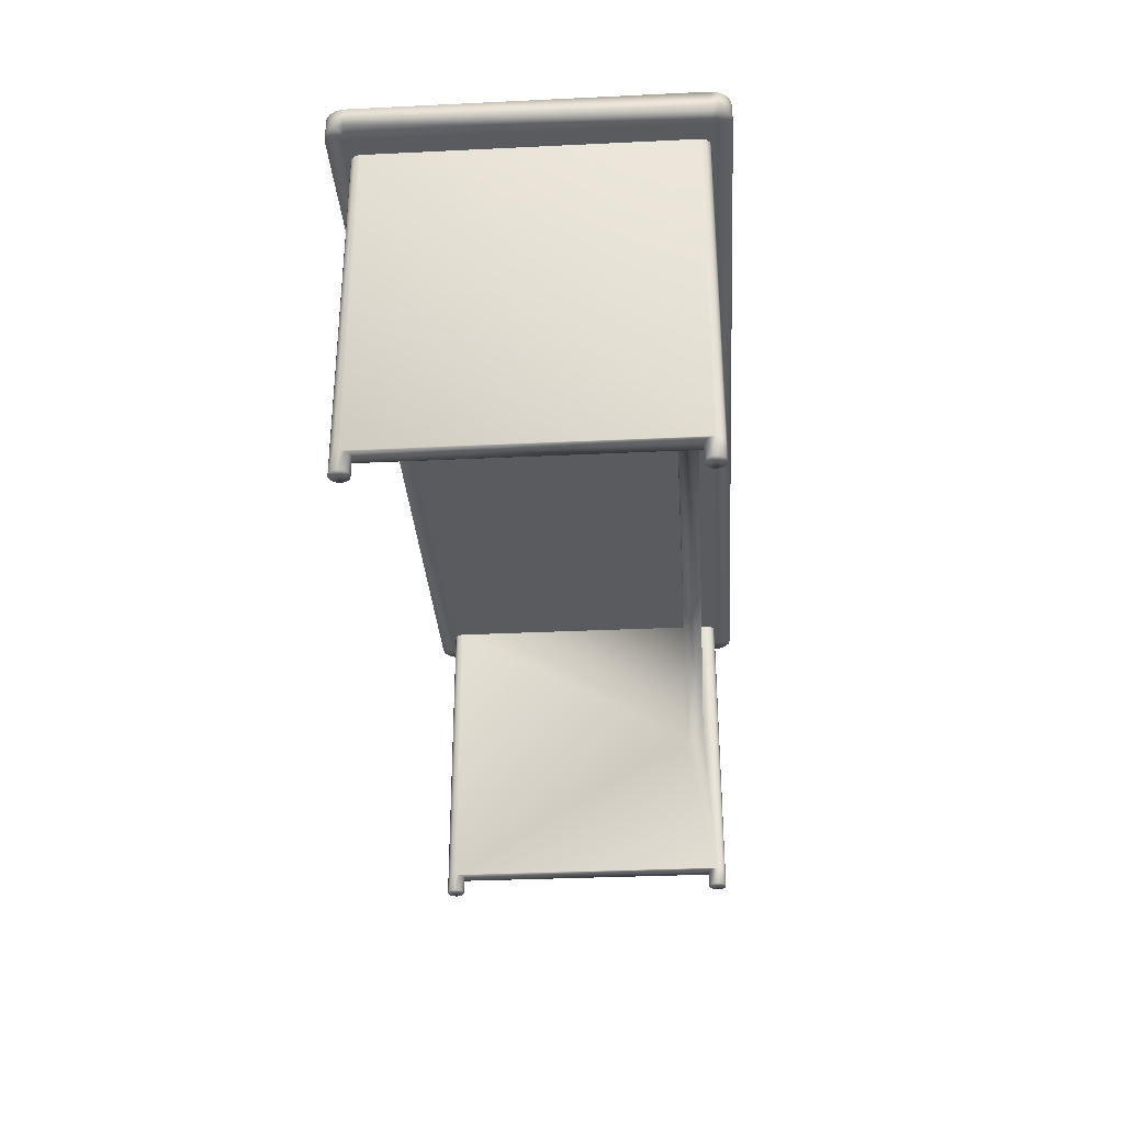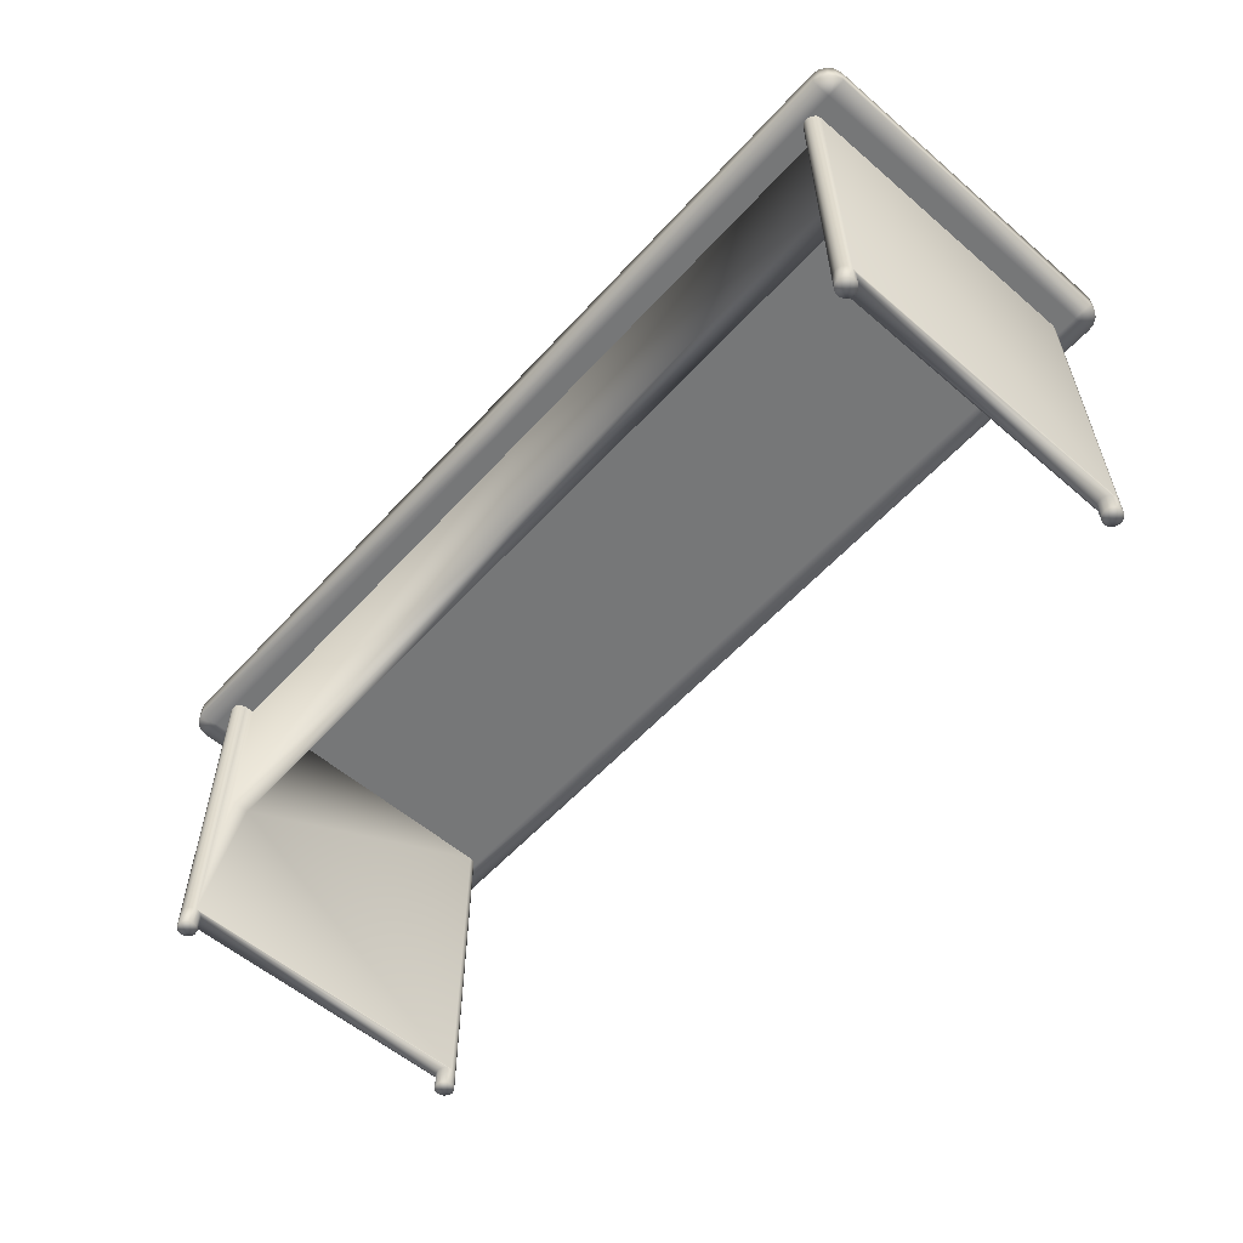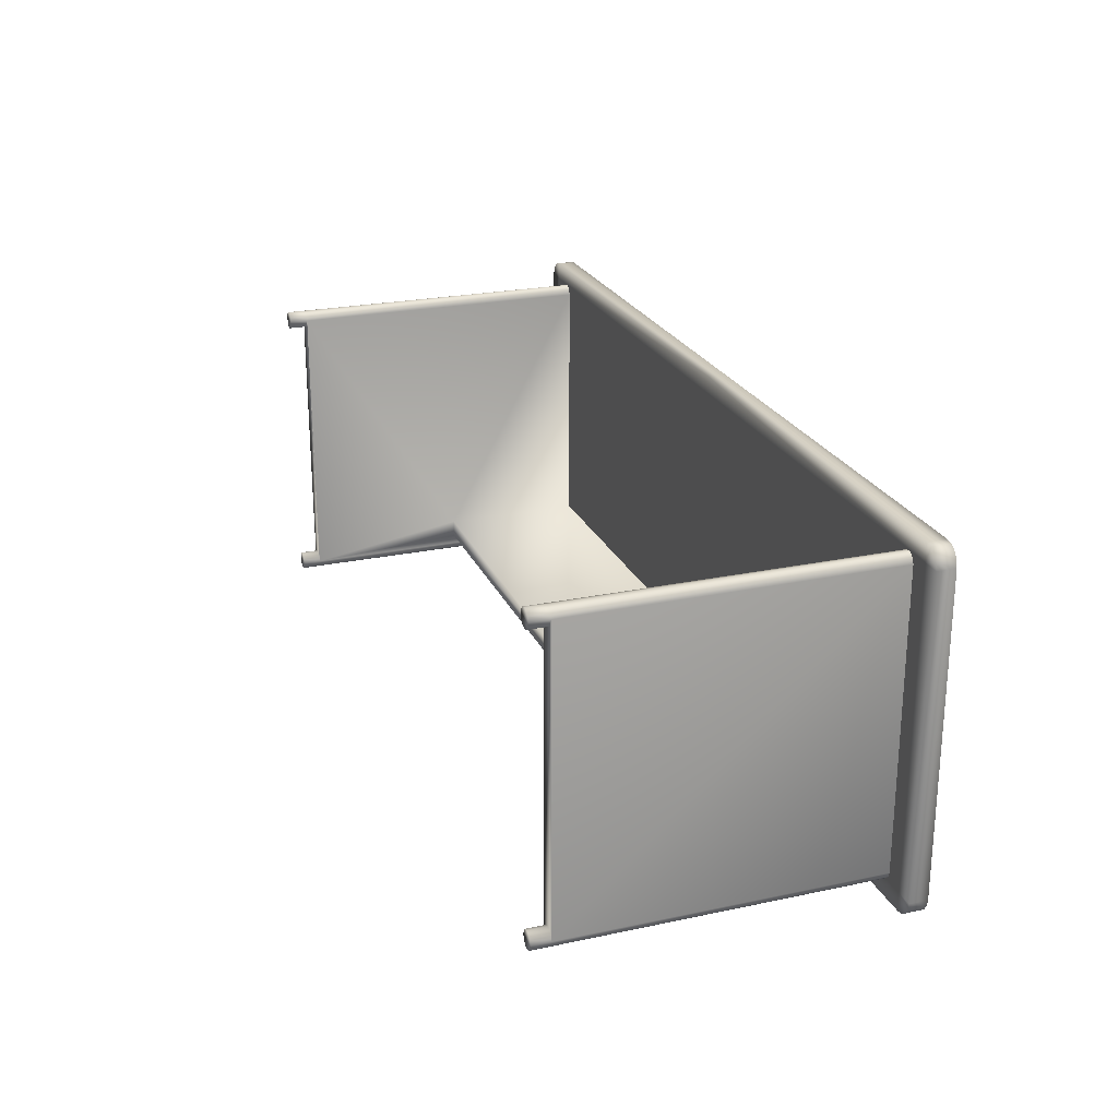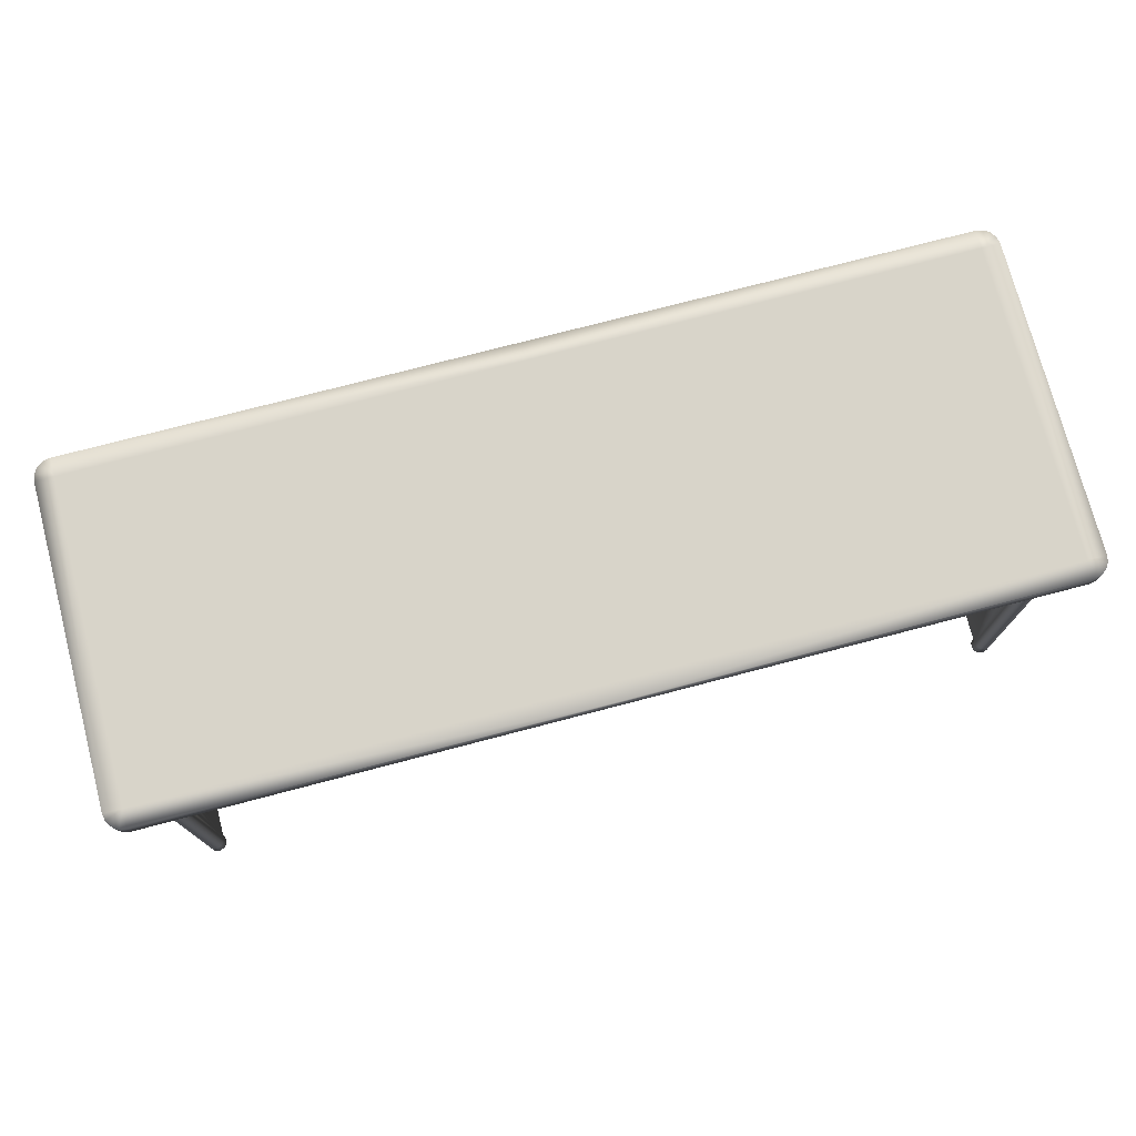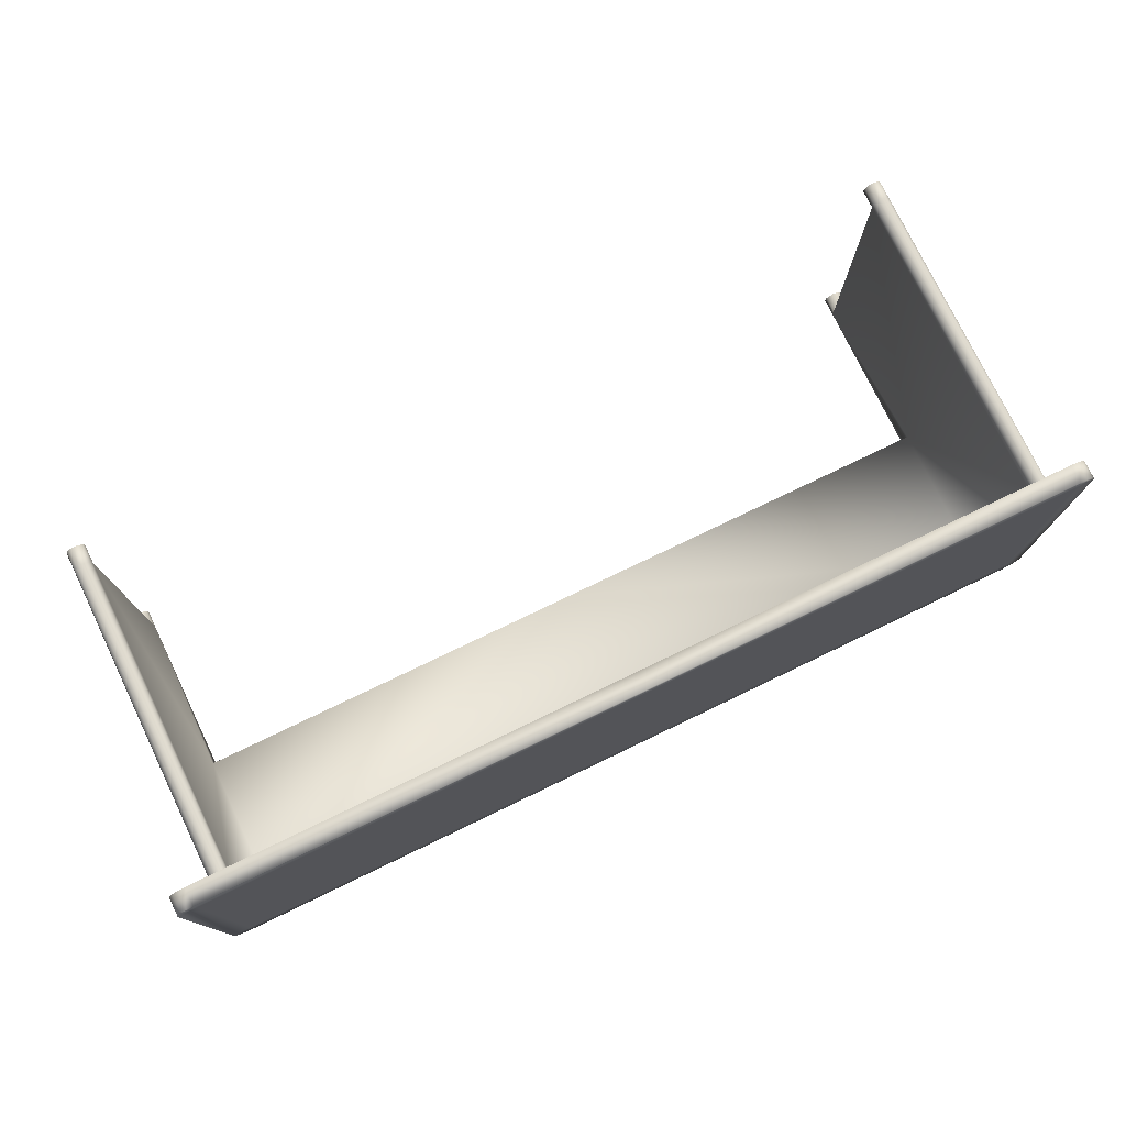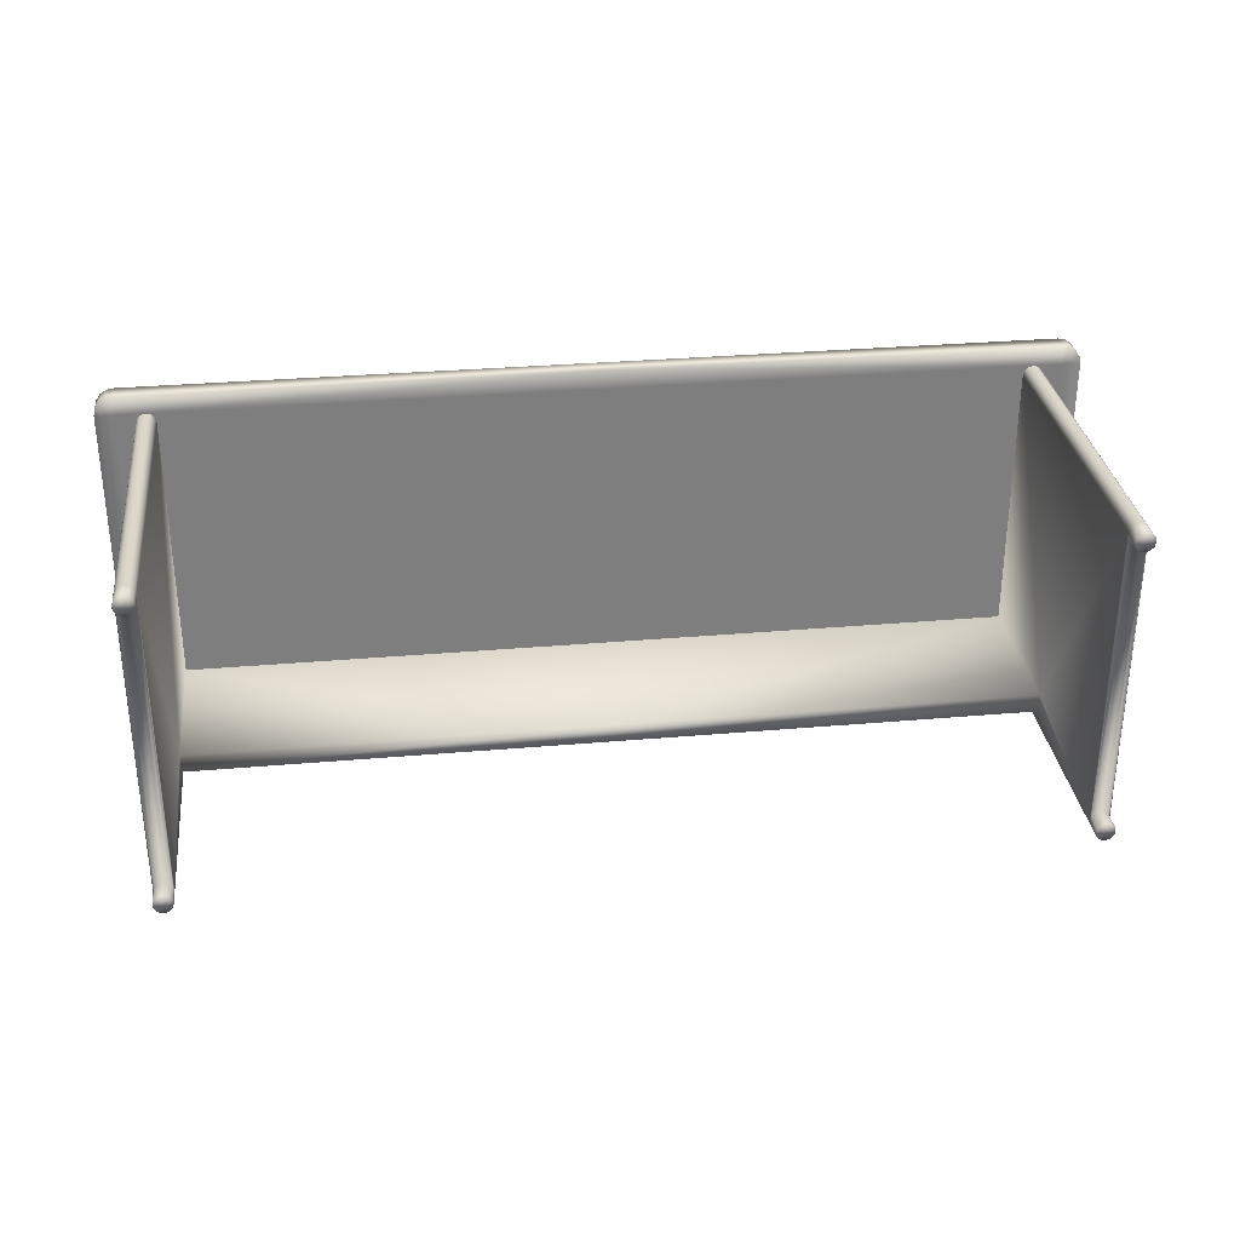
<metadata>
{"format":"obj","ext":"obj","renderer":"f3d","projection":"perspective","resolution":1024,"background":"white","views":[{"elev":-32.2,"azim":93.8,"up":"+Y"},{"elev":-57.0,"azim":-131.7,"up":"+Y"},{"elev":23.7,"azim":70.5,"up":"+Z"},{"elev":75.0,"azim":165.3,"up":"+Y"},{"elev":76.6,"azim":154.3,"up":"+Z"},{"elev":31.0,"azim":-7.2,"up":"+Z"}]}
</metadata>
<code>
o lowpoly.obj
v -0.88 0.72 -0.26
v -0.88 0.4 -0.26
v 0.88 0.4 -0.26
v 0.88 0.72 -0.26
v -0.88 0.4 -0.3
v -0.88 0.72 -0.3
v 0.88 0.72 -0.3
v 0.88 0.4 -0.3
v -0.88 -0 0.32
v -0.88 0.72 0.32
v -0.8827 -0 0.33
v -0.8827 0.72 0.33
v -0.89 -0 0.3373
v -0.89 0.72 0.3373
v -0.9 -0 0.34
v -0.9 0.72 0.34
v -0.91 -0 0.3373
v -0.91 0.72 0.3373
v -0.9173 -0 0.33
v -0.9173 0.72 0.33
v -0.92 -0 0.32
v -0.92 0.72 0.32
v -0.9173 -0 0.31
v -0.9173 0.72 -0.33
v -0.91 -0 0.3027
v -0.91 0.72 -0.3373
v -0.9 -0 0.3
v -0.9 0.72 -0.34
v -0.89 -0 0.3027
v -0.89 0.72 -0.3373
v -0.8827 -0 0.31
v -0.8827 0.72 -0.33
v -0.9 -0 0.32
v -0.88 0.04 0.32
v -0.8827 0.04 0.33
v -0.89 0.04 0.3373
v -0.9 0.04 0.34
v -0.91 0.04 0.3373
v -0.9173 0.04 0.33
v -0.92 0.04 0.32
v -0.9173 0.04 0.31
v -0.91 0.04 0.3027
v -0.9 0.04 0.3
v -0.89 0.04 0.3027
v -0.8827 0.04 0.31
v -0.92 0.72 -0.32
v -0.92 0.04 -0.32
v -0.9173 0.04 -0.33
v -0.91 0.04 -0.3373
v -0.9 0.04 -0.34
v -0.89 0.04 -0.3373
v -0.8827 0.04 -0.33
v -0.88 0.04 -0.32
v -0.88 0.72 -0.32
v -0.92 -0 -0.32
v -0.9173 -0 -0.33
v -0.9 -0 -0.32
v -0.9173 -0 -0.31
v -0.91 -0 -0.3027
v -0.9 -0 -0.3
v -0.89 -0 -0.3027
v -0.8827 -0 -0.31
v -0.88 -0 -0.32
v -0.8827 -0 -0.33
v -0.89 -0 -0.3373
v -0.9 -0 -0.34
v -0.91 -0 -0.3373
v -0.8827 0.04 -0.31
v -0.89 0.04 -0.3027
v -0.9 0.04 -0.3
v -0.91 0.04 -0.3027
v -0.9173 0.04 -0.31
v 0.92 -0 0.32
v 0.92 0.72 0.32
v 0.9173 -0 0.33
v 0.9173 0.72 0.33
v 0.91 -0 0.3373
v 0.91 0.72 0.3373
v 0.9 -0 0.34
v 0.9 0.72 0.34
v 0.89 -0 0.3373
v 0.89 0.72 0.3373
v 0.8827 -0 0.33
v 0.8827 0.72 0.33
v 0.88 -0 0.32
v 0.88 0.72 0.32
v 0.8827 -0 0.31
v 0.8827 0.72 -0.33
v 0.89 -0 0.3027
v 0.89 0.72 -0.3373
v 0.9 -0 0.3
v 0.9 0.72 -0.34
v 0.91 -0 0.3027
v 0.91 0.72 -0.3373
v 0.9173 -0 0.31
v 0.9173 0.72 -0.33
v 0.9 -0 0.32
v 0.92 0.04 0.32
v 0.9173 0.04 0.33
v 0.91 0.04 0.3373
v 0.9 0.04 0.34
v 0.89 0.04 0.3373
v 0.8827 0.04 0.33
v 0.88 0.04 0.32
v 0.8827 0.04 0.31
v 0.89 0.04 0.3027
v 0.9 0.04 0.3
v 0.91 0.04 0.3027
v 0.9173 0.04 0.31
v 0.88 0.72 -0.32
v 0.88 0.04 -0.32
v 0.8827 0.04 -0.33
v 0.89 0.04 -0.3373
v 0.9 0.04 -0.34
v 0.91 0.04 -0.3373
v 0.9173 0.04 -0.33
v 0.92 0.04 -0.32
v 0.92 0.72 -0.32
v 0.88 -0 -0.32
v 0.8827 -0 -0.33
v 0.9 -0 -0.32
v 0.8827 -0 -0.31
v 0.89 -0 -0.3027
v 0.9 -0 -0.3
v 0.91 -0 -0.3027
v 0.9173 -0 -0.31
v 0.92 -0 -0.32
v 0.9173 -0 -0.33
v 0.91 -0 -0.3373
v 0.9 -0 -0.34
v 0.89 -0 -0.3373
v 0.9173 0.04 -0.31
v 0.91 0.04 -0.3027
v 0.9 0.04 -0.3
v 0.89 0.04 -0.3027
v 0.8827 0.04 -0.31
v 1 0.72 0.34
v 1 0.76 0.34
v 0.997 0.72 0.3553
v 0.997 0.76 0.3553
v 0.9883 0.72 0.3683
v 0.9883 0.76 0.3683
v 0.9753 0.72 0.377
v 0.9753 0.76 0.377
v 0.96 0.72 0.38
v 0.96 0.76 0.38
v -0.9753 0.72 0.377
v -0.9753 0.76 0.377
v -0.9883 0.72 0.3683
v -0.9883 0.76 0.3683
v -0.997 0.72 0.3553
v -0.997 0.76 0.3553
v -1 0.72 0.34
v -1 0.76 0.34
v -0.997 0.72 -0.3553
v -0.997 0.76 -0.3553
v -0.9883 0.72 -0.3683
v -0.9883 0.76 -0.3683
v -0.9753 0.72 -0.377
v -0.9753 0.76 -0.377
v 0.96 0.72 -0.38
v 0.96 0.76 -0.38
v 0.9753 0.72 -0.377
v 0.9753 0.76 -0.377
v 0.9883 0.72 -0.3683
v 0.9883 0.76 -0.3683
v 0.997 0.72 -0.3553
v 0.997 0.76 -0.3553
v 0.96 0.76 0.34
v -1 0.76 -0.34
v -1 0.72 -0.34
v 0.96 0.76 -0.34
v 1 0.72 -0.34
v 1 0.76 -0.34
v -0.96 0.76 0.38
v -0.96 0.72 0.38
v -0.96 0.76 0.34
v -0.96 0.76 -0.38
v -0.96 0.72 -0.38
v -0.96 0.76 -0.34
v 0 0.76 0.38
v 0 0.72 0.38
v 0 0.76 0.34
v 0 0.72 -0.38
v 0 0.76 -0.38
v 0 0.76 -0.34
v 0 0.4 -0.26
v 0 0.72 -0.26
v 0 0.72 -0.3
v 0 0.4 -0.3
v 0 0.72 -0.34
v -0.96 0.72 -0.34
v -0.96 0.72 0.34
v 0 0.72 0.34
v 0.96 0.72 0.34
v 0.96 0.72 -0.34
g L_desk
f 1 2 187
f 1 187 188
f 5 6 189
f 5 189 190
f 3 187 190
f 3 190 8
f 11 9 34
f 11 34 35
f 9 11 33
f 13 11 35
f 13 35 36
f 11 13 33
f 15 13 36
f 15 36 37
f 13 15 33
f 17 15 37
f 17 37 38
f 15 17 33
f 19 17 38
f 19 38 39
f 17 19 33
f 21 19 39
f 21 39 40
f 19 21 33
f 23 21 40
f 23 40 41
f 21 23 33
f 25 23 41
f 25 41 42
f 23 25 33
f 27 25 42
f 27 42 43
f 25 27 33
f 29 27 43
f 29 43 44
f 27 29 33
f 31 29 44
f 31 44 45
f 29 31 33
f 9 31 45
f 9 45 34
f 31 9 33
f 34 10 12
f 34 12 35
f 35 12 14
f 35 14 36
f 36 14 16
f 36 16 37
f 37 16 18
f 37 18 38
f 38 18 20
f 38 20 39
f 39 20 22
f 39 22 40
f 47 46 24
f 47 24 48
f 48 24 26
f 48 26 49
f 49 26 28
f 49 28 50
f 50 28 30
f 50 30 51
f 51 30 32
f 51 32 52
f 52 32 54
f 52 54 53
f 40 22 46
f 40 46 47
f 55 56 57
f 58 55 57
f 59 58 57
f 60 59 57
f 61 60 57
f 62 61 57
f 63 62 57
f 64 63 57
f 65 64 57
f 66 65 57
f 67 66 57
f 56 67 57
f 62 63 53
f 62 53 68
f 61 62 68
f 61 68 69
f 60 61 69
f 60 69 70
f 59 60 70
f 59 70 71
f 58 59 71
f 58 71 72
f 55 58 72
f 55 72 47
f 56 55 47
f 56 47 48
f 67 56 48
f 67 48 49
f 66 67 49
f 66 49 50
f 65 66 50
f 65 50 51
f 64 65 51
f 64 51 52
f 63 64 52
f 63 52 53
f 34 45 68
f 34 68 53
f 45 44 69
f 45 69 68
f 44 43 70
f 44 70 69
f 43 42 71
f 43 71 70
f 42 41 72
f 42 72 71
f 41 40 47
f 41 47 72
f 54 6 5
f 5 53 54
f 2 34 53
f 53 5 2
f 10 34 2
f 10 2 1
f 75 73 98
f 75 98 99
f 73 75 97
f 77 75 99
f 77 99 100
f 75 77 97
f 79 77 100
f 79 100 101
f 77 79 97
f 81 79 101
f 81 101 102
f 79 81 97
f 83 81 102
f 83 102 103
f 81 83 97
f 85 83 103
f 85 103 104
f 83 85 97
f 87 85 104
f 87 104 105
f 85 87 97
f 89 87 105
f 89 105 106
f 87 89 97
f 91 89 106
f 91 106 107
f 89 91 97
f 93 91 107
f 93 107 108
f 91 93 97
f 95 93 108
f 95 108 109
f 93 95 97
f 73 95 109
f 73 109 98
f 95 73 97
f 98 74 76
f 98 76 99
f 99 76 78
f 99 78 100
f 100 78 80
f 100 80 101
f 101 80 82
f 101 82 102
f 102 82 84
f 102 84 103
f 103 84 86
f 103 86 104
f 111 110 88
f 111 88 112
f 112 88 90
f 112 90 113
f 113 90 92
f 113 92 114
f 114 92 94
f 114 94 115
f 115 94 96
f 115 96 116
f 116 96 118
f 116 118 117
f 74 98 117
f 74 117 118
f 119 120 121
f 122 119 121
f 123 122 121
f 124 123 121
f 125 124 121
f 126 125 121
f 127 126 121
f 128 127 121
f 129 128 121
f 130 129 121
f 131 130 121
f 120 131 121
f 126 127 117
f 126 117 132
f 125 126 132
f 125 132 133
f 124 125 133
f 124 133 134
f 123 124 134
f 123 134 135
f 122 123 135
f 122 135 136
f 119 122 136
f 119 136 111
f 120 119 111
f 120 111 112
f 131 120 112
f 131 112 113
f 130 131 113
f 130 113 114
f 129 130 114
f 129 114 115
f 128 129 115
f 128 115 116
f 127 128 116
f 127 116 117
f 98 109 132
f 98 132 117
f 109 108 133
f 109 133 132
f 108 107 134
f 108 134 133
f 107 106 135
f 107 135 134
f 106 105 136
f 106 136 135
f 105 104 111
f 105 111 136
f 111 104 3
f 111 3 8
f 86 4 3
f 3 104 86
f 110 111 8
f 110 8 7
f 139 137 138
f 139 138 140
f 140 138 169
f 141 139 140
f 141 140 142
f 142 140 169
f 143 141 142
f 143 142 144
f 144 142 169
f 145 143 144
f 145 144 146
f 146 144 169
f 147 176 175
f 147 175 148
f 148 175 177
f 149 147 148
f 149 148 150
f 150 148 177
f 151 149 150
f 151 150 152
f 152 150 177
f 153 151 152
f 153 152 154
f 154 152 177
f 155 171 170
f 155 170 156
f 156 170 180
f 157 155 156
f 157 156 158
f 158 156 180
f 159 157 158
f 159 158 160
f 160 158 180
f 179 159 160
f 179 160 178
f 178 160 180
f 163 161 162
f 163 162 164
f 164 162 172
f 165 163 164
f 165 164 166
f 166 164 172
f 167 165 166
f 167 166 168
f 168 166 172
f 173 167 168
f 173 168 174
f 174 168 172
f 153 154 170
f 153 170 171
f 154 177 180
f 154 180 170
f 138 137 173
f 138 173 174
f 169 138 174
f 169 174 172
f 145 146 181
f 145 181 182
f 146 169 183
f 146 183 181
f 162 161 184
f 162 184 185
f 172 162 185
f 172 185 186
f 169 172 186
f 169 186 183
f 181 175 176
f 181 176 182
f 183 177 175
f 183 175 181
f 184 179 178
f 184 178 185
f 185 178 180
f 185 180 186
f 186 180 177
f 186 177 183
f 187 3 4
f 187 4 188
f 189 7 8
f 189 8 190
f 187 2 5
f 187 5 190
f 194 193 192
f 194 192 191
f 194 191 196
f 194 196 195
f 171 192 193
f 171 193 153
f 196 173 137
f 196 137 195
f 182 194 195
f 182 195 145
f 191 184 161
f 191 161 196
f 182 176 193
f 182 193 194
f 191 192 179
f 191 179 184
f 196 161 163
f 196 163 165
f 196 165 167
f 196 167 173
f 195 137 139
f 195 139 141
f 195 141 143
f 195 143 145
f 193 176 147
f 193 147 149
f 193 149 151
f 193 151 153
f 192 171 155
f 192 155 157
f 192 157 159
f 192 159 179

</code>
